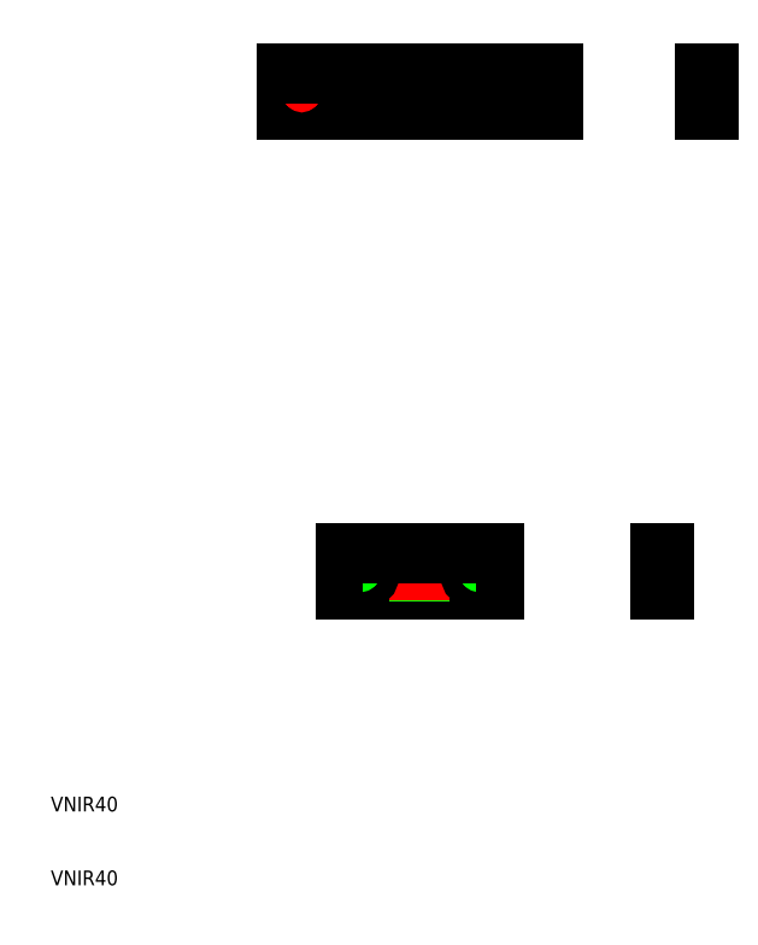
<metadata>
{"format":"dxf","ext":"dxf","renderer":"ezdxf+matplotlib","layout":"modelspace","background":"white","min_lineweight":24,"dpi":150}
</metadata>
<code>
0
SECTION
2
ENTITIES
0
LINE
8
0
10
98.57
20
115
30
0
11
98.57
21
120
31
0
0
LINE
8
0
10
99.07
20
115
30
0
11
98.57
21
115
31
0
0
LINE
8
0
10
99.07
20
120
30
0
11
99.07
21
115
31
0
0
LINE
8
0
10
98.57
20
120
30
0
11
99.07
21
120
31
0
0
LINE
8
CENTER
10
44
20
120
30
0
11
44
21
115
31
0
0
LINE
8
CENTER
10
76
20
115
30
0
11
76
21
120
31
0
0
LINE
8
CENTER
10
73.5
20
117.5
30
0
11
78.5
21
117.5
31
0
0
LINE
8
0
10
60
20
118
30
0
11
60
21
115
31
0
0
LINE
8
0
10
47
20
117
30
0
11
47
21
115
31
0
0
LINE
8
0
10
48
20
117
30
0
11
48
21
115
31
0
0
LINE
8
0
10
49
20
117
30
0
11
49
21
115
31
0
0
LINE
8
0
10
50
20
118
30
0
11
50
21
115
31
0
0
LINE
8
0
10
52
20
117
30
0
11
52
21
115
31
0
0
LINE
8
0
10
53
20
117
30
0
11
53
21
115
31
0
0
LINE
8
0
10
54
20
117
30
0
11
54
21
115
31
0
0
LINE
8
0
10
55
20
117.5
30
0
11
55
21
115
31
0
0
LINE
8
0
10
56
20
117
30
0
11
56
21
115
31
0
0
LINE
8
0
10
57
20
117
30
0
11
57
21
115
31
0
0
LINE
8
0
10
58
20
117
30
0
11
58
21
115
31
0
0
LINE
8
0
10
59
20
117
30
0
11
59
21
115
31
0
0
LINE
8
0
10
61
20
117
30
0
11
61
21
115
31
0
0
LINE
8
0
10
62
20
115
30
0
11
62
21
117
31
0
0
LINE
8
0
10
63
20
115
30
0
11
63
21
117
31
0
0
LINE
8
0
10
64
20
115
30
0
11
64
21
117
31
0
0
LINE
8
0
10
65
20
115
30
0
11
65
21
117.5
31
0
0
LINE
8
0
10
66
20
115
30
0
11
66
21
117
31
0
0
LINE
8
0
10
67
20
115
30
0
11
67
21
117
31
0
0
LINE
8
0
10
68
20
115
30
0
11
68
21
117
31
0
0
LINE
8
0
10
69
20
115
30
0
11
69
21
117
31
0
0
LINE
8
0
10
70
20
115
30
0
11
70
21
118
31
0
0
LINE
8
0
10
71
20
115
30
0
11
71
21
117
31
0
0
LINE
8
0
10
72
20
115
30
0
11
72
21
117
31
0
0
LINE
8
0
10
73
20
115
30
0
11
73
21
117
31
0
0
LINE
8
0
10
42
20
120
30
0
11
42
21
115
31
0
0
LINE
8
0
10
78
20
120
30
0
11
60
21
120
31
0
0
LINE
8
0
10
78
20
115
30
0
11
78
21
120
31
0
0
LINE
8
0
10
78
20
115
30
0
11
69
21
115
31
0
0
LINE
8
0
10
51
20
117
30
0
11
51
21
115
31
0
0
LINE
8
0
10
69
20
115
30
0
11
60
21
115
31
0
0
LINE
8
0
10
51
20
115
30
0
11
42
21
115
31
0
0
LINE
8
CENTER
10
41.5
20
117.5
30
0
11
45.25
21
117.5
31
0
0
LINE
8
CENTER
10
45.25
20
117.5
30
0
11
46.5
21
117.5
31
0
0
LINE
8
CENTER
10
53.25
20
52.5
30
0
11
54.5
21
52.5
31
0
0
LINE
8
CENTER
10
69.25
20
52.5
30
0
11
70.5
21
52.5
31
0
0
LINE
8
0
10
55
20
55
30
0
11
50
21
55
31
0
0
LINE
8
0
10
64.5
20
52
30
0
11
64.5
21
55
31
0
0
LINE
8
0
10
55.5
20
52
30
0
11
55.5
21
55
31
0
0
LINE
8
0
10
61.28
20
50
30
0
11
50
21
50
31
0
0
LINE
8
CENTER
10
52
20
55
30
0
11
52
21
50
31
0
0
LINE
8
CENTER
10
49.5
20
52.5
30
0
11
53.25
21
52.5
31
0
0
LINE
8
CENTER
10
68
20
50
30
0
11
68
21
55
31
0
0
LINE
8
CENTER
10
65.5
20
52.5
30
0
11
69.25
21
52.5
31
0
0
LINE
8
0
10
50
20
50
30
0
11
50
21
55
31
0
0
LINE
8
0
10
70
20
50
30
0
11
61.28
21
50
31
0
0
LINE
8
0
10
70
20
55
30
0
11
70
21
50
31
0
0
LINE
8
0
10
56.4
20
55
30
0
11
56.4
21
53
31
0
0
LINE
8
0
10
57.3
20
55
30
0
11
57.3
21
53
31
0
0
LINE
8
0
10
58.2
20
55
30
0
11
58.2
21
53
31
0
0
LINE
8
0
10
59.1
20
55
30
0
11
59.1
21
53
31
0
0
LINE
8
0
10
60
20
55
30
0
11
60
21
52.5
31
0
0
LINE
8
0
10
60.9
20
55
30
0
11
60.9
21
53
31
0
0
LINE
8
0
10
61.8
20
53
30
0
11
61.8
21
55
31
0
0
LINE
8
0
10
62.7
20
55
30
0
11
62.7
21
53
31
0
0
LINE
8
0
10
63.6
20
53
30
0
11
63.6
21
55
31
0
0
LINE
8
CENTER
10
60
20
122
30
0
11
60
21
120
31
0
0
LINE
8
0
10
60
20
120
30
0
11
42
21
120
31
0
0
LINE
8
CENTER
10
60
20
114.5
30
0
11
60
21
112
31
0
0
LINE
8
0
10
60
20
115
30
0
11
51
21
115
31
0
0
LINE
8
CENTER
10
60
20
55.5
30
0
11
60
21
57
31
0
0
LINE
8
CENTER
10
60
20
51.64
30
0
11
60
21
48.64
31
0
0
LINE
8
0
10
92.57
20
55
30
0
11
93.07
21
55
31
0
0
LINE
8
0
10
93.07
20
55
30
0
11
93.07
21
50
31
0
0
LINE
8
0
10
93.07
20
50
30
0
11
92.57
21
50
31
0
0
LINE
8
0
10
92.57
20
50
30
0
11
92.57
21
55
31
0
0
LINE
8
0
10
70
20
55
30
0
11
50
21
55
31
0
0
CIRCLE
8
0
10
44
20
117.5
30
0
40
1.25
0
CIRCLE
8
0
10
76
20
117.5
30
0
40
1.25
0
CIRCLE
8
0
10
52
20
52.5
30
0
40
1.25
0
CIRCLE
8
0
10
68
20
52.5
30
0
40
1.25
0
INSERT
8
0
2
*U13
10
0
20
0
30
0
0
INSERT
8
0
2
*U14
10
0
20
0
30
0
0
INSERT
8
0
2
*U15
10
0
20
0
30
0
0
INSERT
8
0
2
*U16
10
0
20
0
30
0
0
INSERT
8
0
2
*U17
10
0
20
0
30
0
0
INSERT
8
0
2
*U18
10
0
20
0
30
0
0
INSERT
8
0
2
*U19
10
0
20
0
30
0
0
TEXT
8
0
10
10
20
10
30
0
40
2
1
VNIR40
0
TEXT
8
0
10
10
20
20
30
0
40
2
1
VNIR40
0
ENDSEC
0
EOF

</code>
